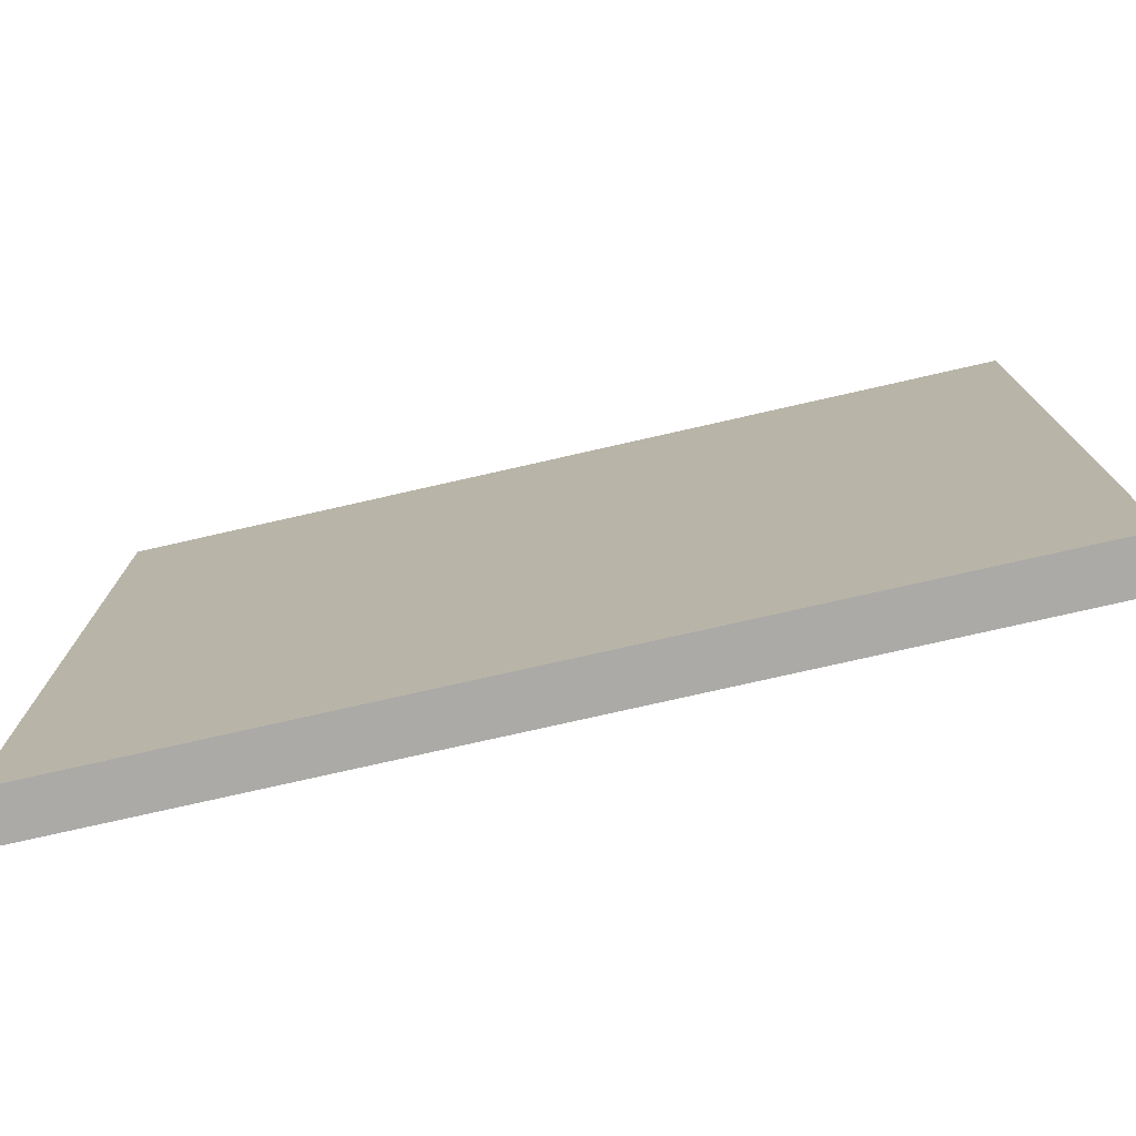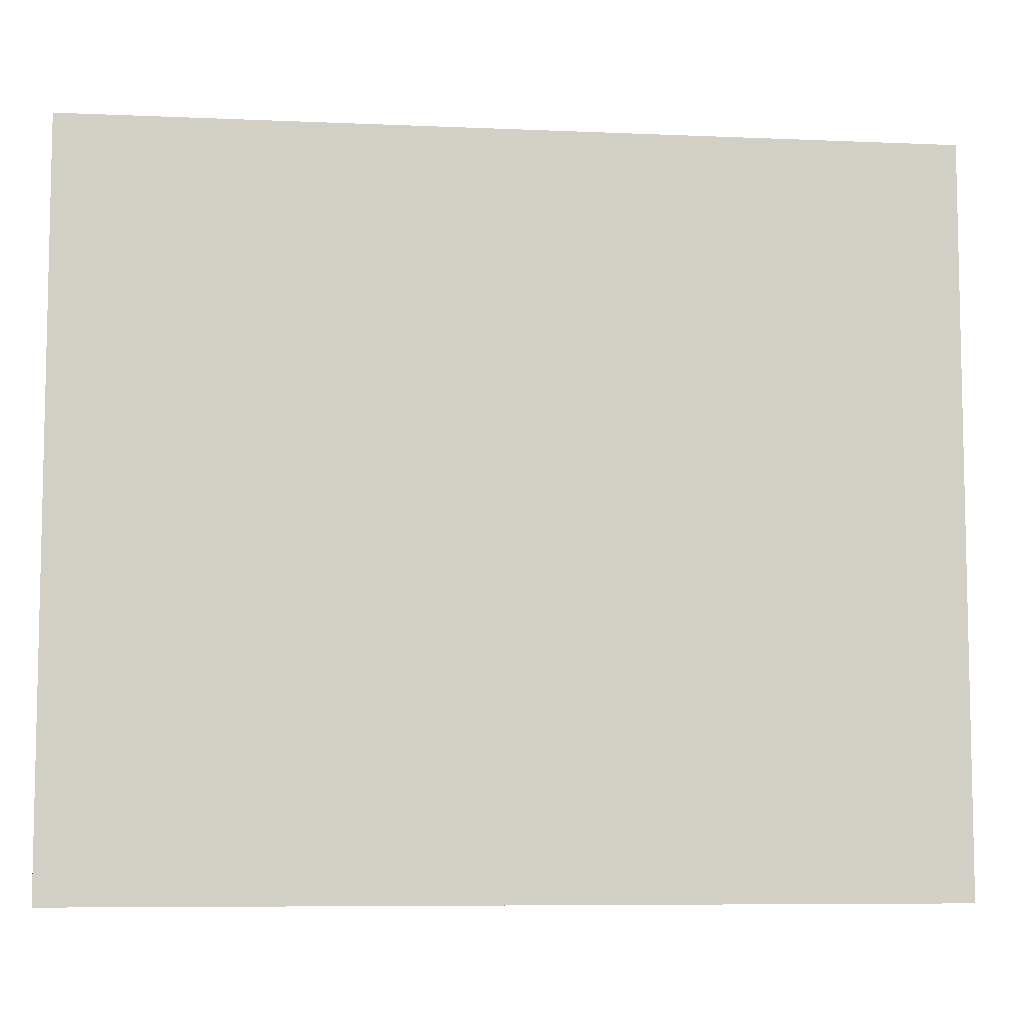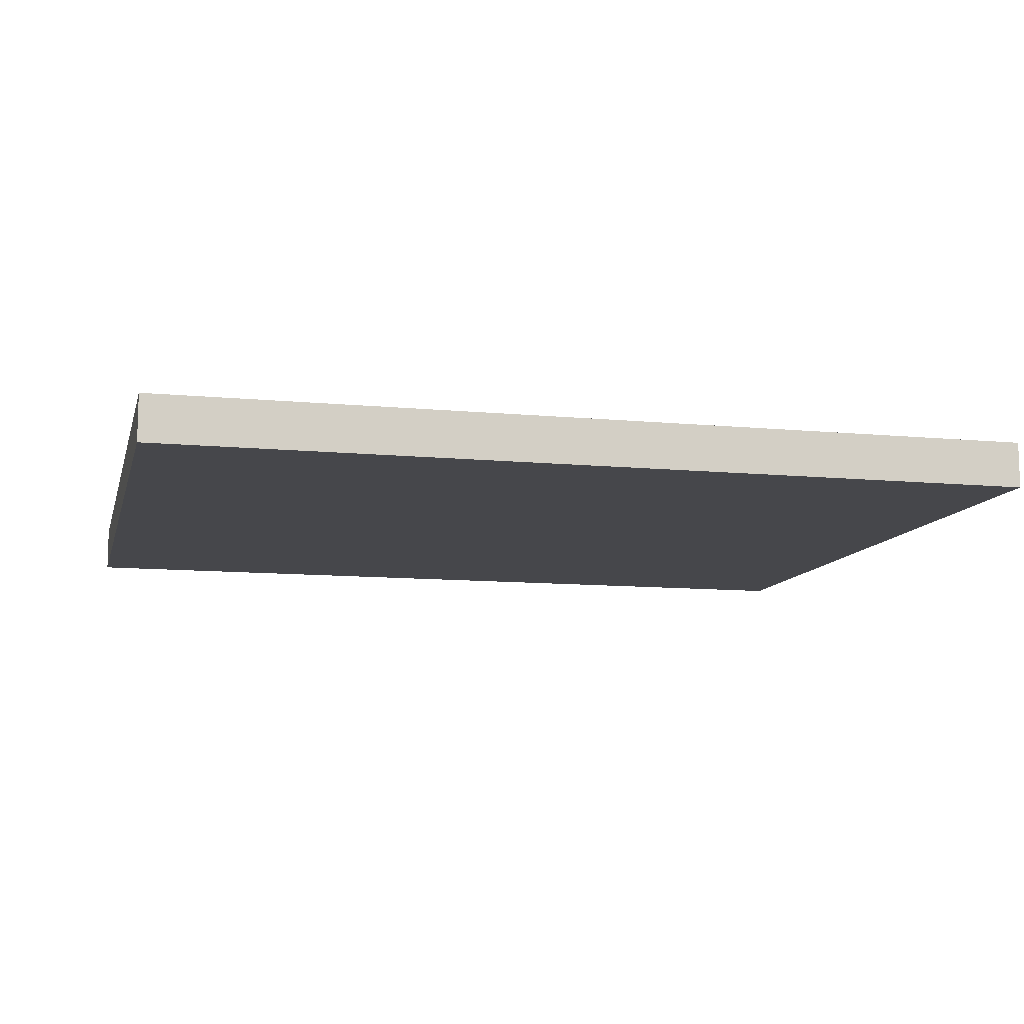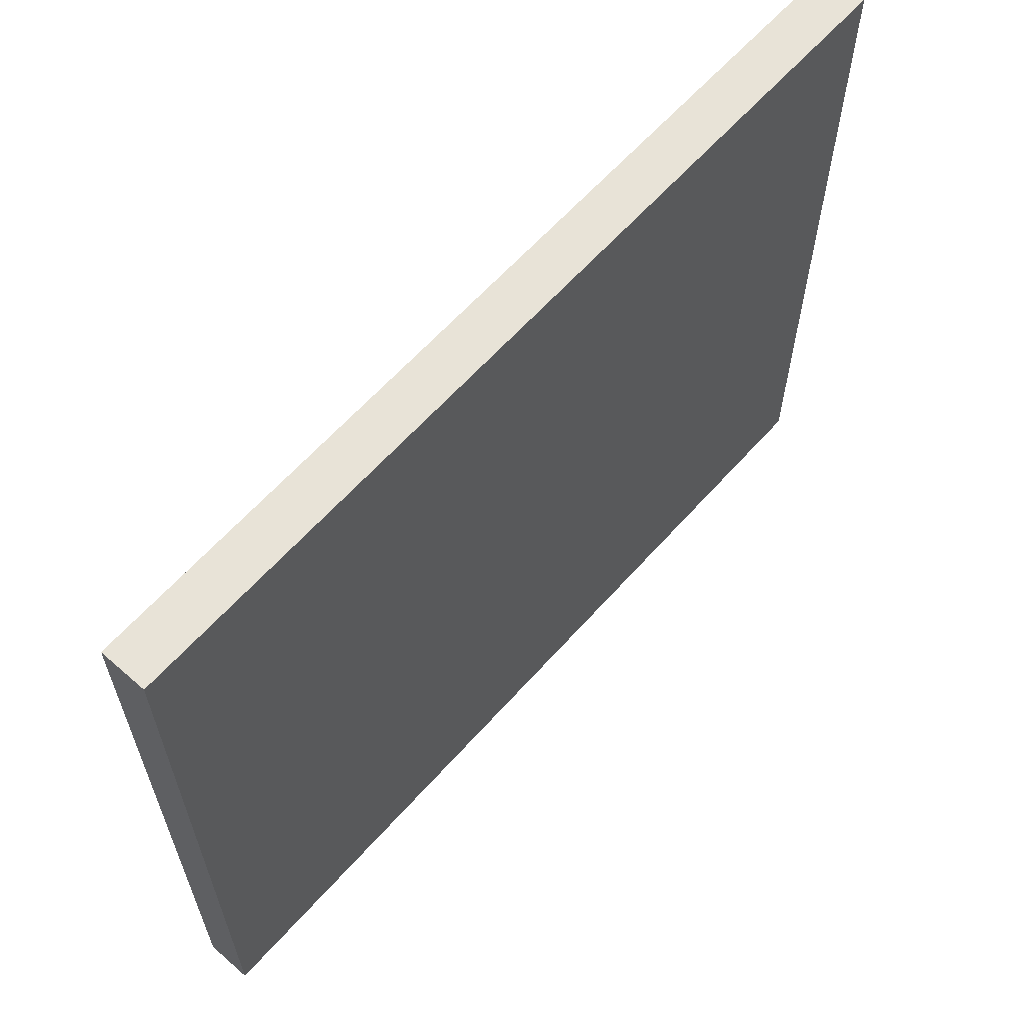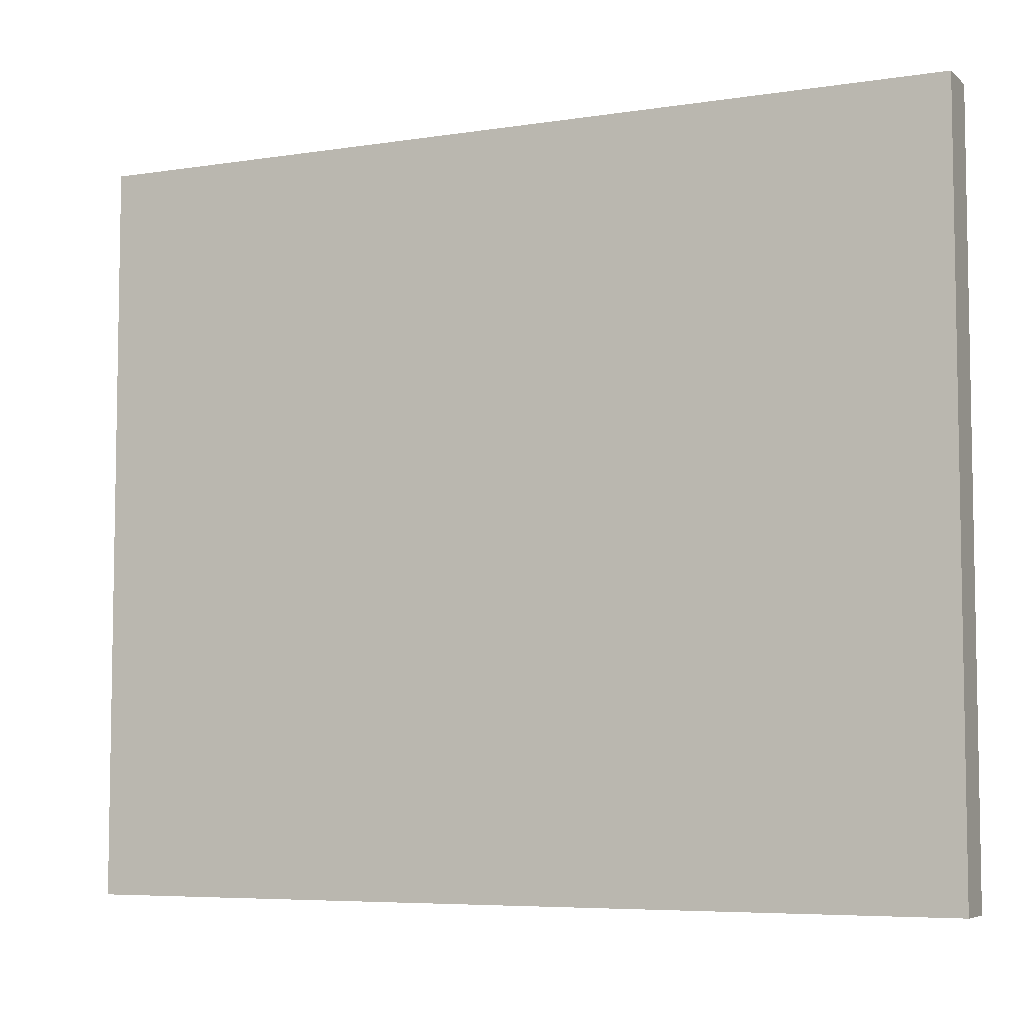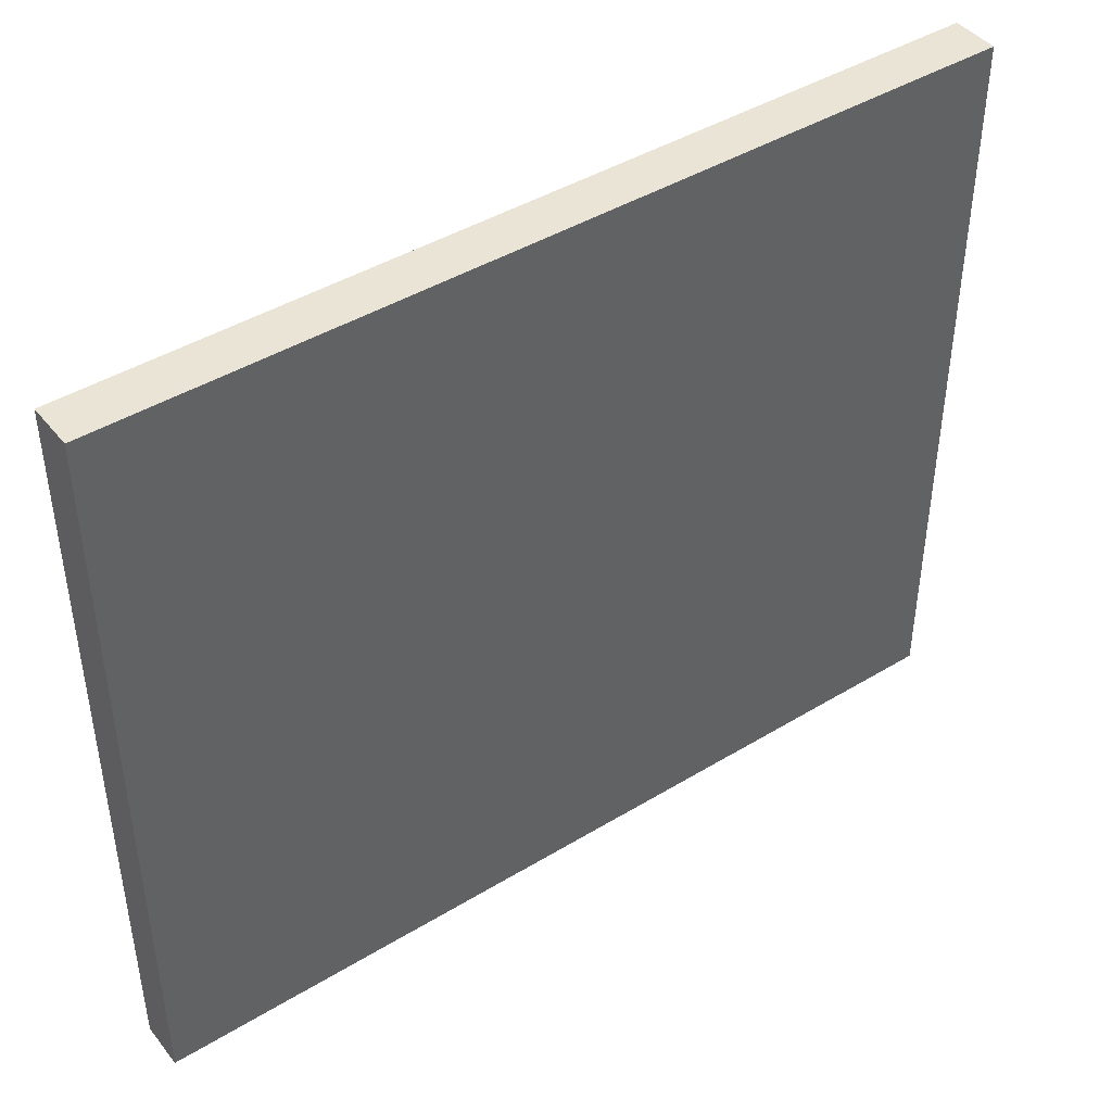
<metadata>
{"format":"obj","ext":"obj","renderer":"f3d","projection":"perspective","resolution":1024,"background":"white","views":[{"elev":-76.1,"azim":-167.2,"up":"+Y"},{"elev":-7.5,"azim":173.0,"up":"+Y"},{"elev":-10.7,"azim":-13.6,"up":"+Z"},{"elev":62.3,"azim":131.6,"up":"+Y"},{"elev":-6.2,"azim":-154.9,"up":"+Y"},{"elev":43.6,"azim":144.4,"up":"+Y"}]}
</metadata>
<code>
o CatCube - 19x16x1
v 9.5 8 -0.5
v 9.5 -8 -0.5
v 9.5 8 0.5
v 9.5 -8 0.5
v -9.5 8 -0.5
v -9.5 -8 -0.5
v -9.5 8 0.5
v -9.5 -8 0.5
f 1 5 7 3
f 4 3 7 8
f 8 7 5 6
f 6 2 4 8
f 2 1 3 4
f 6 5 1 2

</code>
